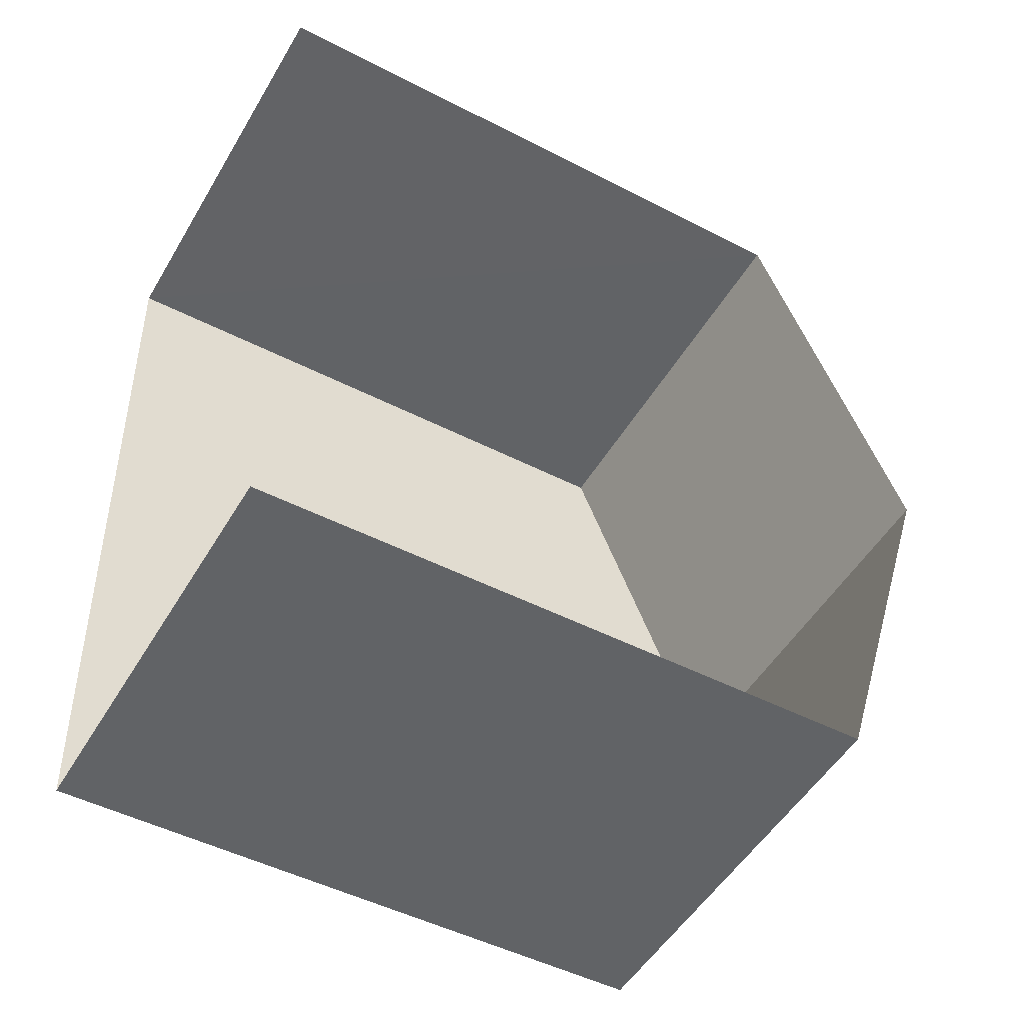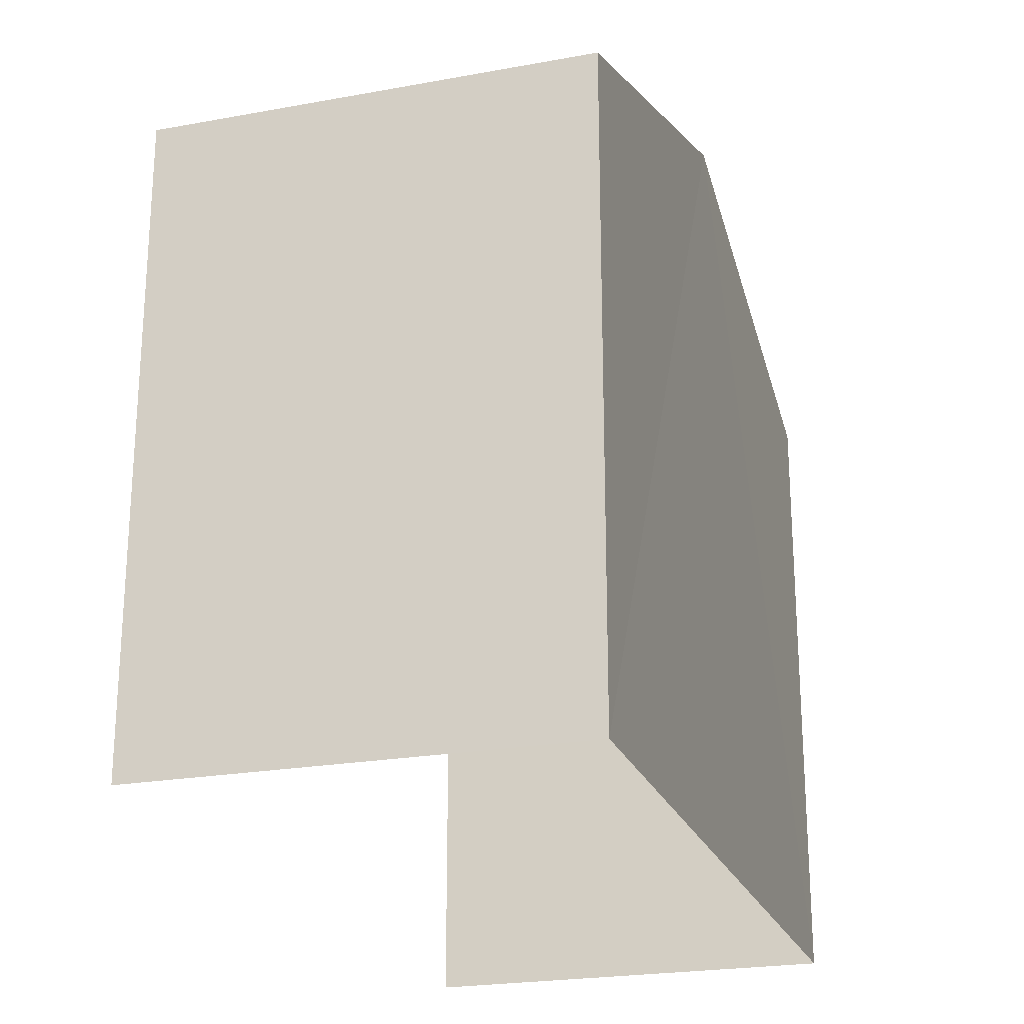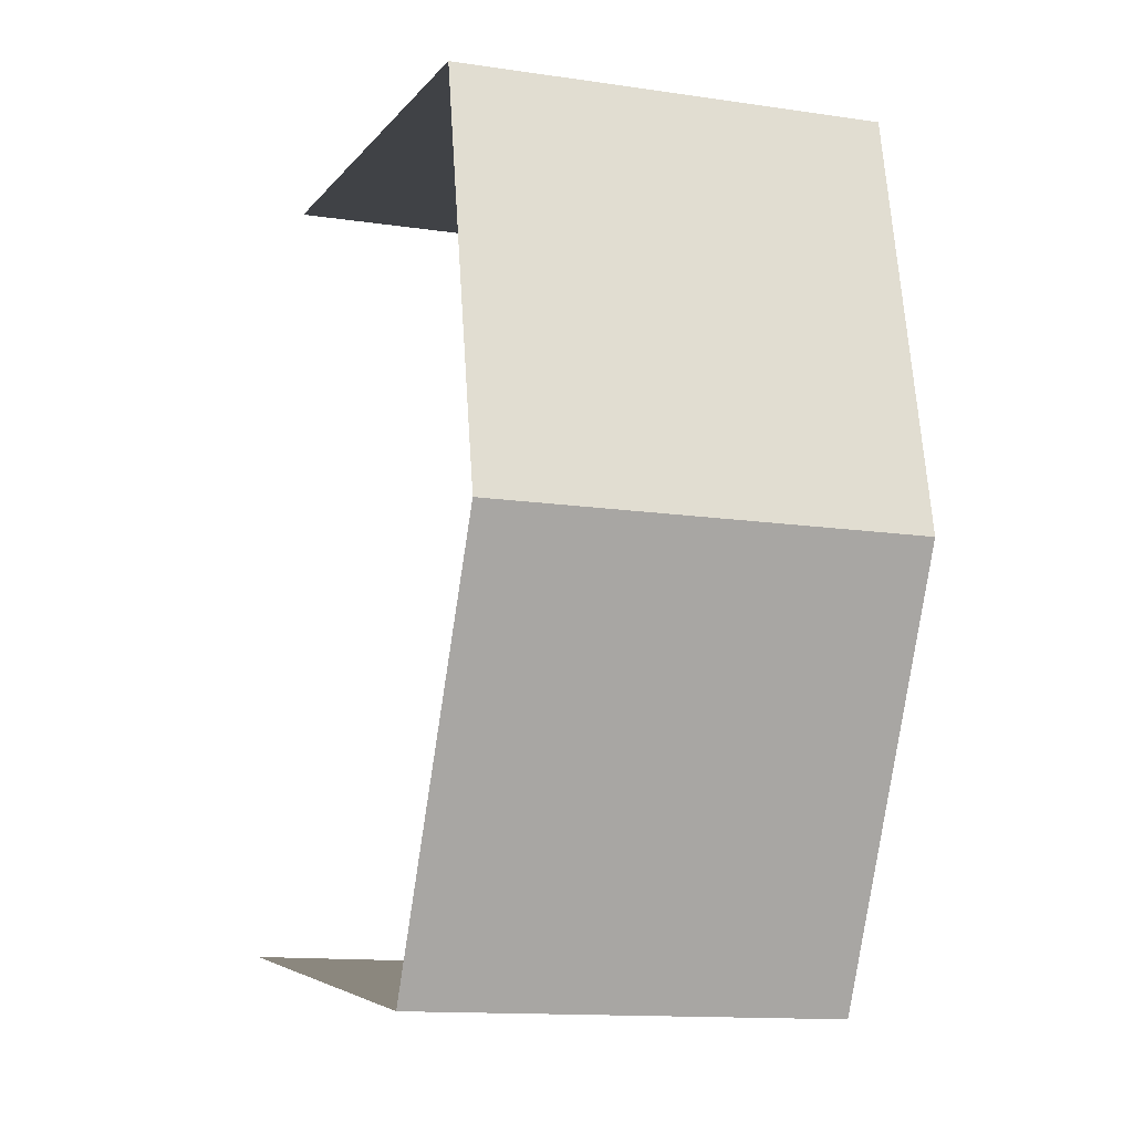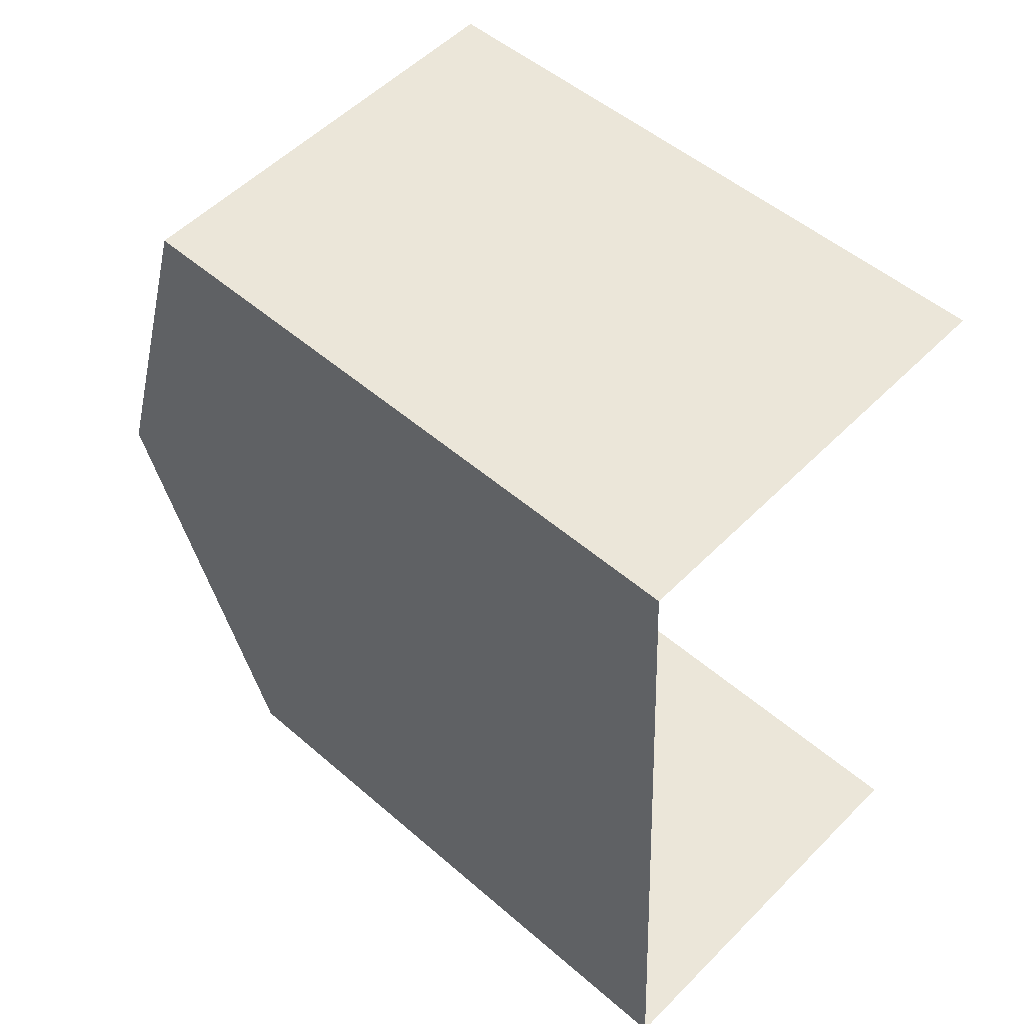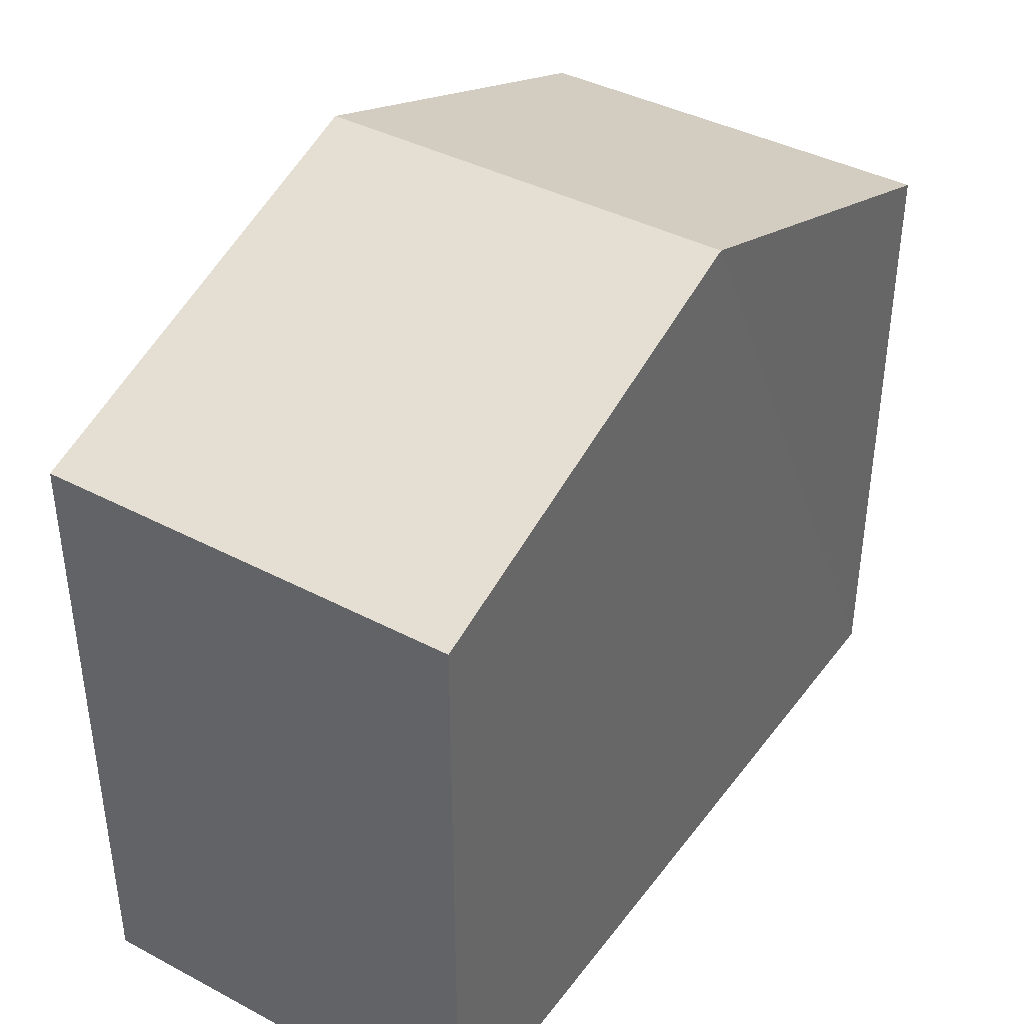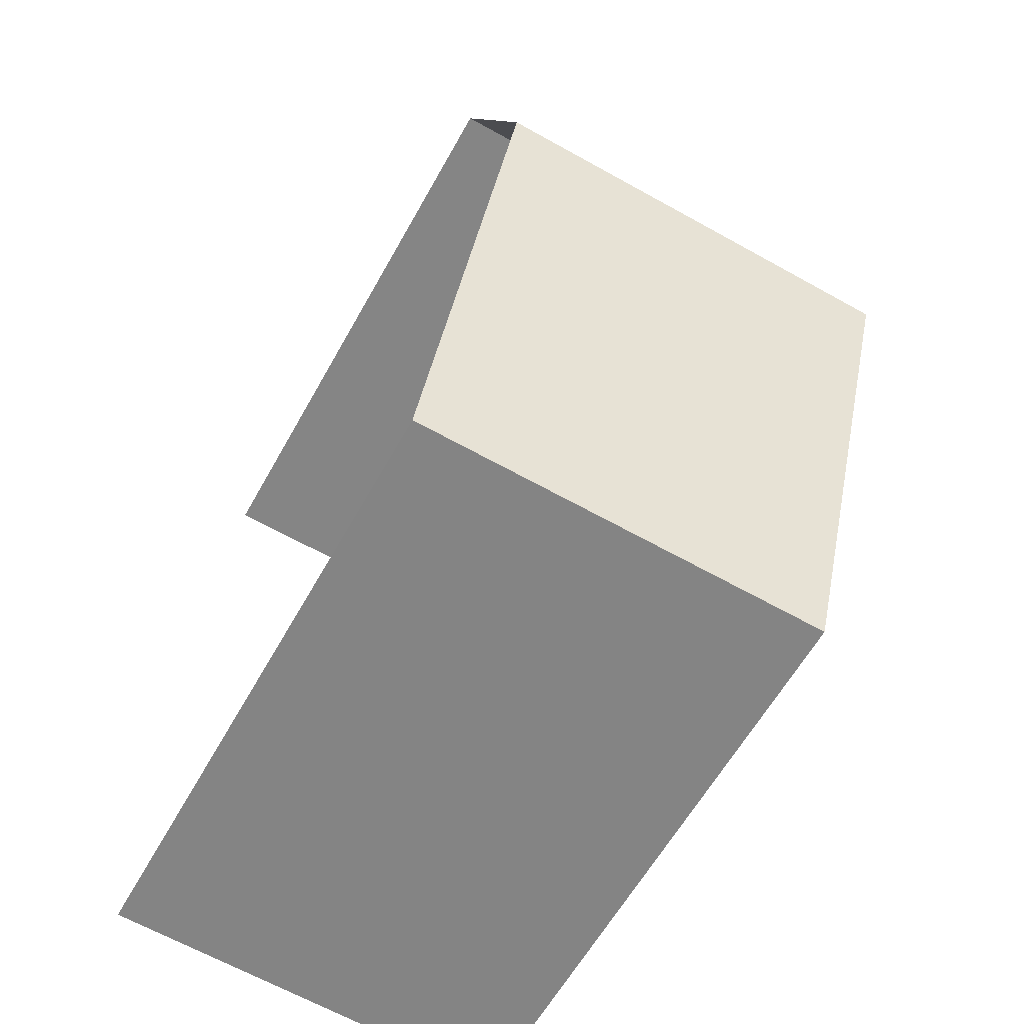
<metadata>
{"format":"obj","ext":"obj","renderer":"f3d","projection":"perspective","resolution":1024,"background":"white","views":[{"elev":-48.3,"azim":-120.0,"up":"+Y"},{"elev":-23.1,"azim":14.7,"up":"+Z"},{"elev":-4.8,"azim":-18.0,"up":"+Y"},{"elev":50.2,"azim":133.6,"up":"+Y"},{"elev":40.0,"azim":30.4,"up":"+Z"},{"elev":-60.4,"azim":-28.9,"up":"+Y"}]}
</metadata>
<code>
v -3.734e+05 -1.05e+05 22.46
v -3.734e+05 -1.05e+05 22.46
v -3.734e+05 -1.05e+05 22.46
v -3.734e+05 -1.05e+05 22.46
v -3.734e+05 -1.05e+05 31.96
v -3.734e+05 -1.05e+05 30.15
v -3.734e+05 -1.05e+05 31.96
v -3.734e+05 -1.05e+05 30.15
v -3.734e+05 -1.05e+05 30.15
v -3.734e+05 -1.05e+05 30.16
f 1 2 3
f 1 4 2
f 6 2 7
f 2 4 7
f 4 10 7
f 5 6 7
f 5 8 6
f 7 9 5
f 7 10 9
f 6 3 2
f 6 8 3
f 10 4 1
f 9 10 1
f 9 1 5
f 1 3 5
f 3 8 5

</code>
